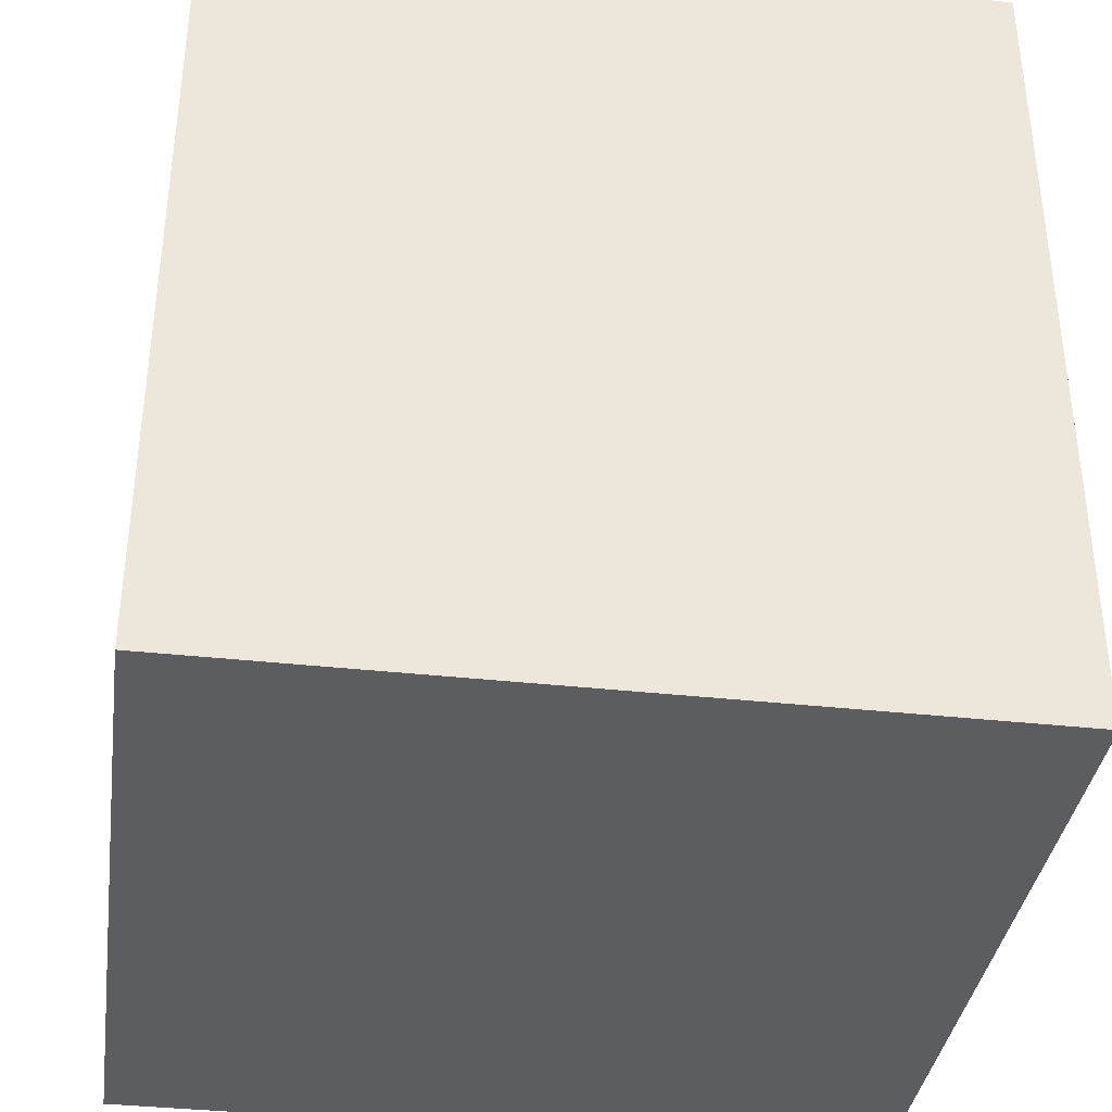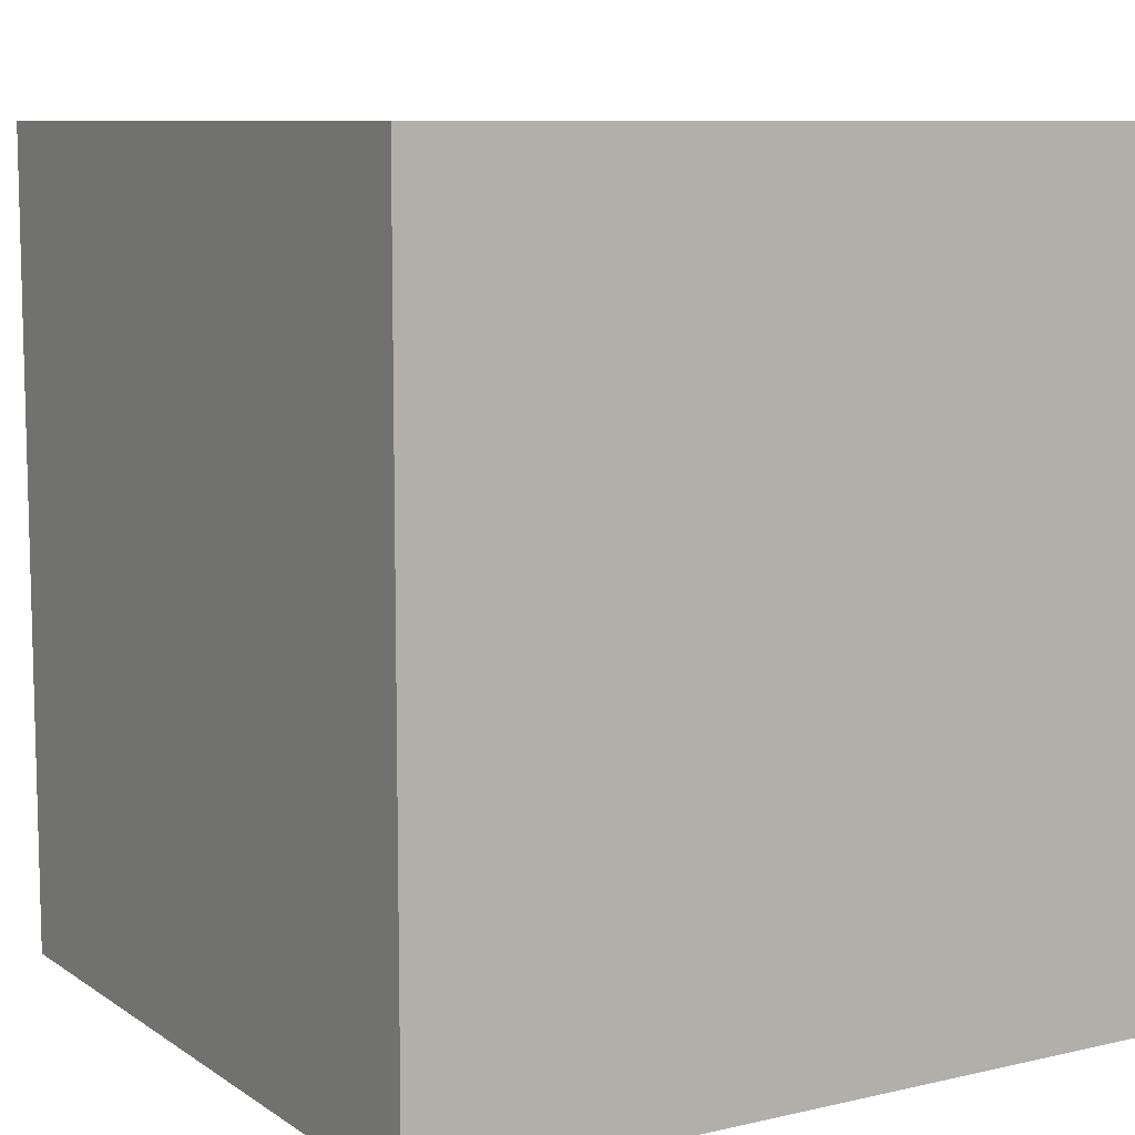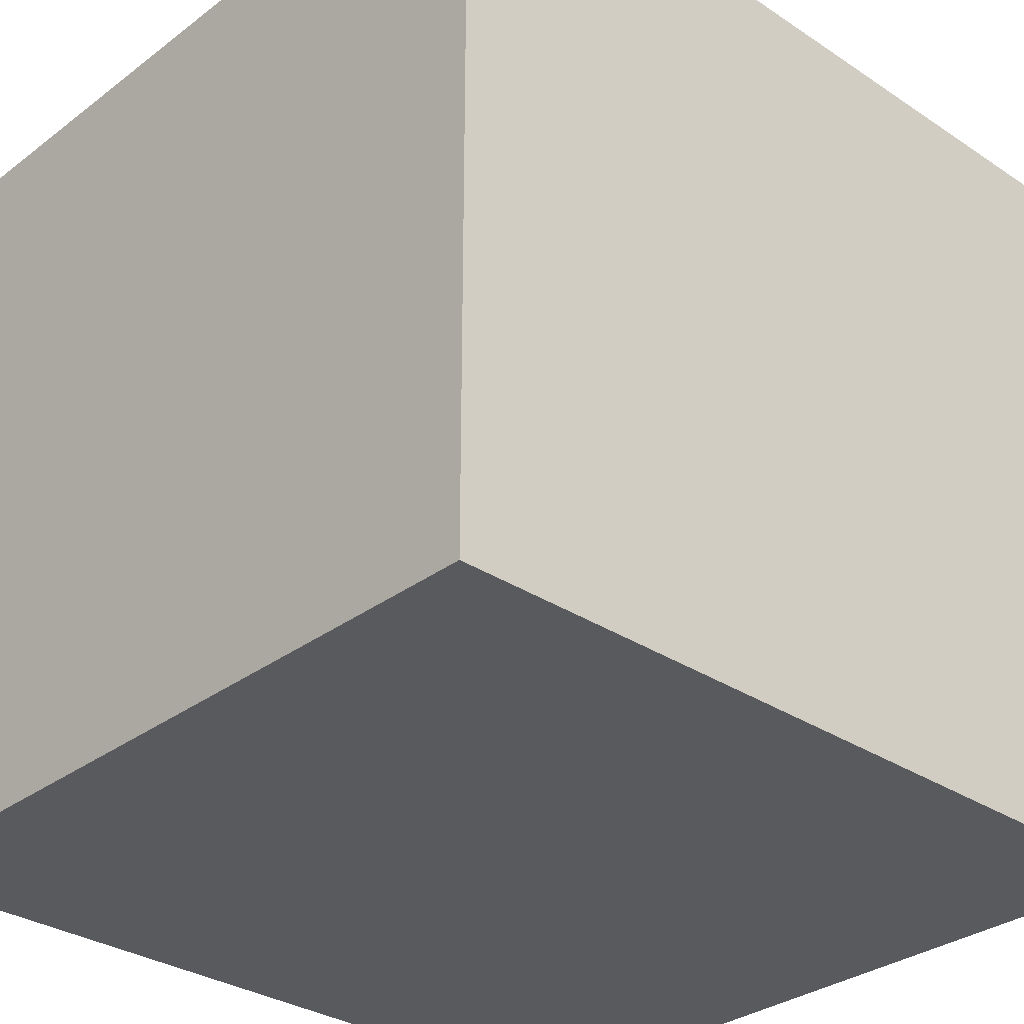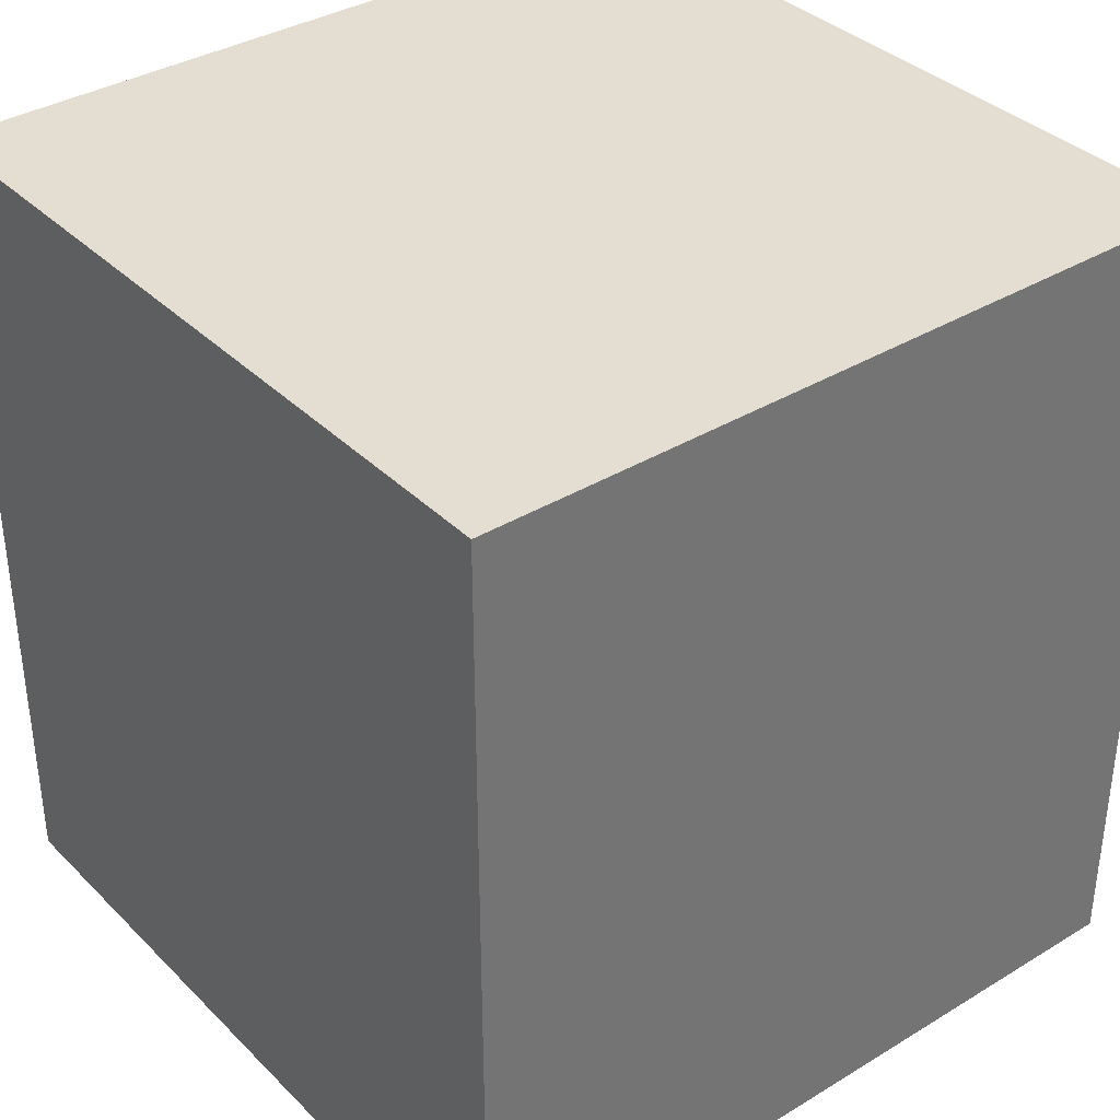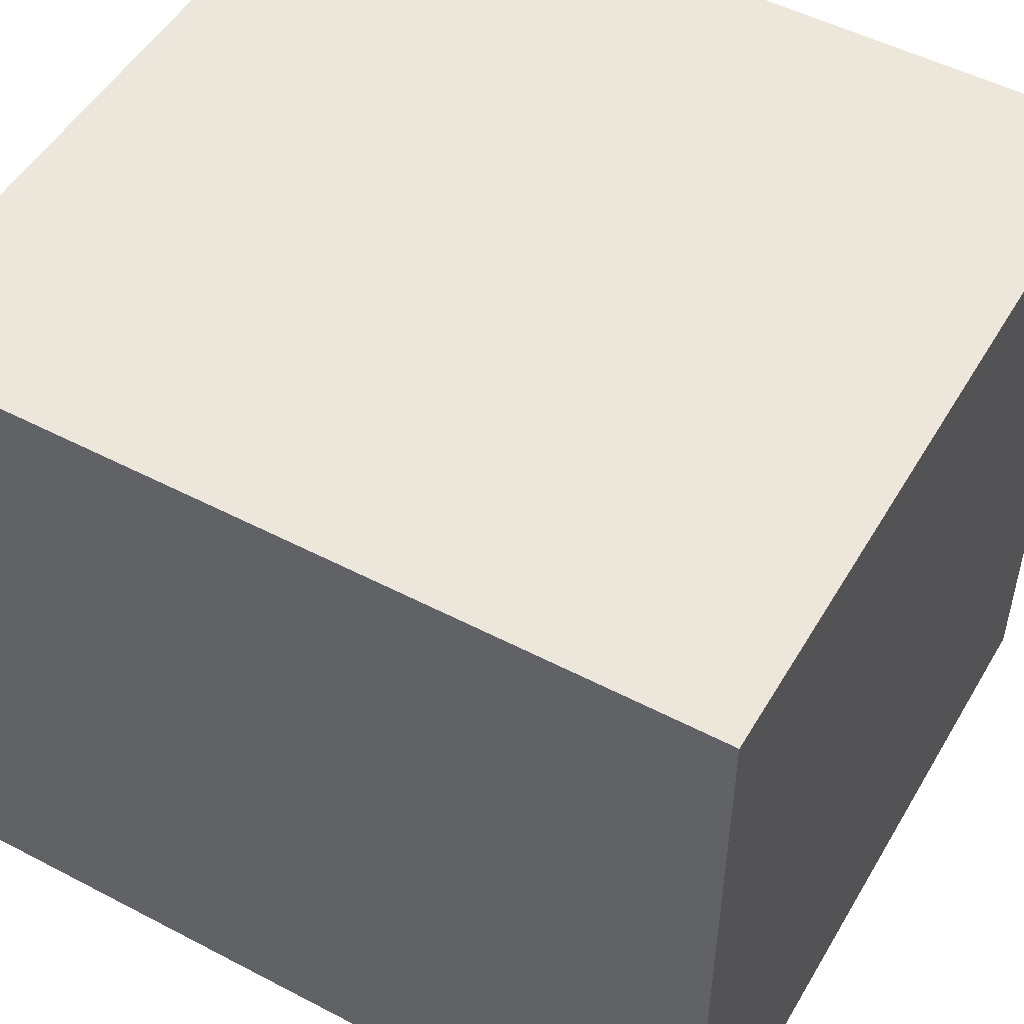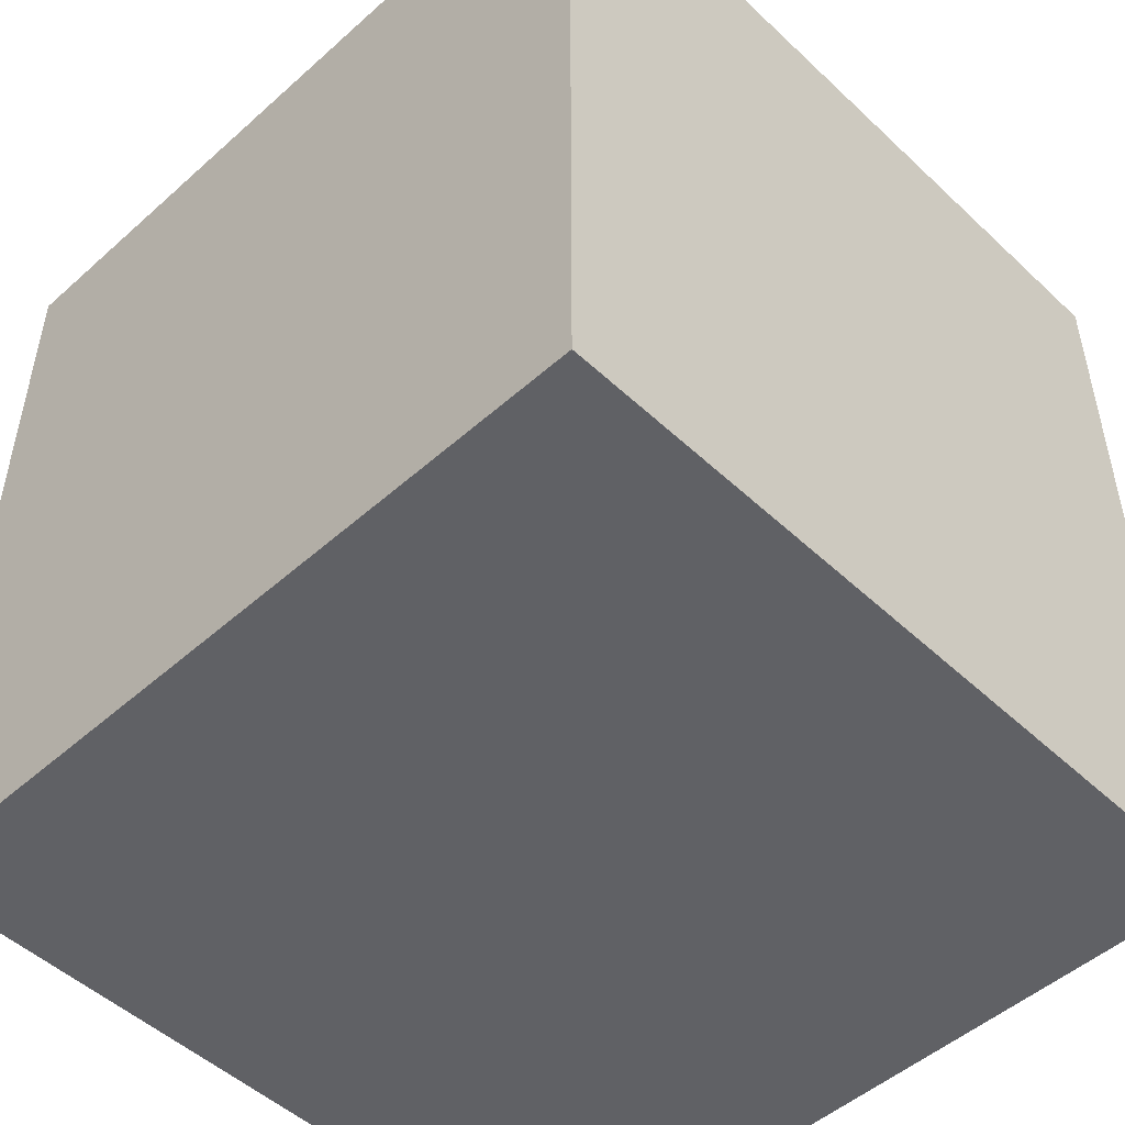
<metadata>
{"format":"obj","ext":"obj","renderer":"f3d","projection":"perspective","resolution":1024,"background":"white","views":[{"elev":-36.9,"azim":-98.1,"up":"+Y"},{"elev":9.0,"azim":148.7,"up":"+Y"},{"elev":-31.4,"azim":-133.2,"up":"+Z"},{"elev":36.2,"azim":141.6,"up":"+Y"},{"elev":50.9,"azim":119.7,"up":"+Z"},{"elev":-50.0,"azim":134.3,"up":"+Y"}]}
</metadata>
<code>
g TraptileSmall Quad3
v 1 0.06638 1
v -1 0.06638 1
v 1 0.1832 1
v -1 0.1832 1
v -1 0.06638 1
v -1 0.06638 -1
v -1 0.1832 1
v -1 0.1832 -1
v -1 0.06638 -1
v 1 0.06638 -1
v -1 0.1832 -1
v 1 0.1832 -1
v 1 0.06638 -1
v 1 0.06638 1
v 1 0.1832 -1
v 1 0.1832 1
v 1 2.216 1
v -1 2.216 1
v 1 2.216 -1
v -1 2.216 -1
v 1 0.06638 -1
v -1 0.06638 -1
v 1 0.06638 1
v -1 0.06638 1
v 1 0.6026 1
v -1 0.6026 1
v 1 0.6026 -1
v 1 0.6026 1
v -1 0.6026 1
v -1 0.6026 -1
v -1 0.6026 -1
v 1 0.6026 -1
v 1 2.216 1
v -1 2.216 1
v 1 2.216 -1
v 1 2.216 1
v -1 2.216 1
v -1 2.216 -1
v -1 2.216 -1
v 1 2.216 -1
g TraptileSmall Quad3_0
f 3 2 1
f 3 4 2
f 7 6 5
f 7 8 6
f 11 10 9
f 11 12 10
f 15 14 13
f 15 16 14
f 19 18 17
f 19 20 18
f 23 22 21
f 23 24 22
f 25 4 3
f 25 26 4
f 27 16 15
f 27 28 16
f 29 8 7
f 29 30 8
f 31 12 11
f 31 32 12
f 33 26 25
f 33 34 26
f 35 28 27
f 35 36 28
f 37 30 29
f 37 38 30
f 39 32 31
f 39 40 32

</code>
